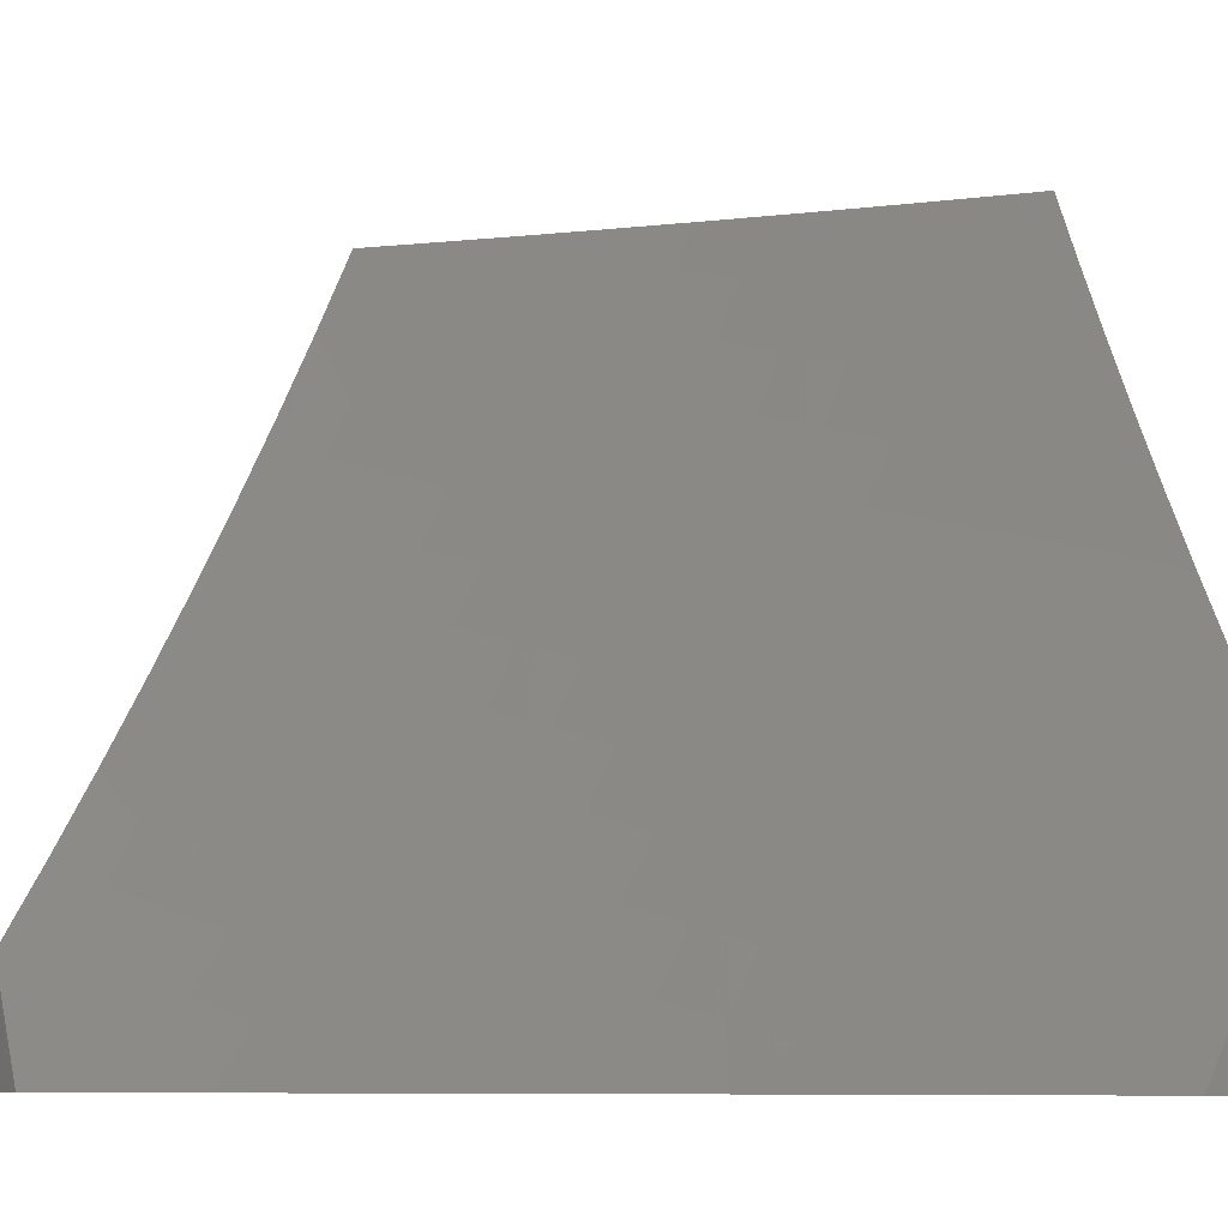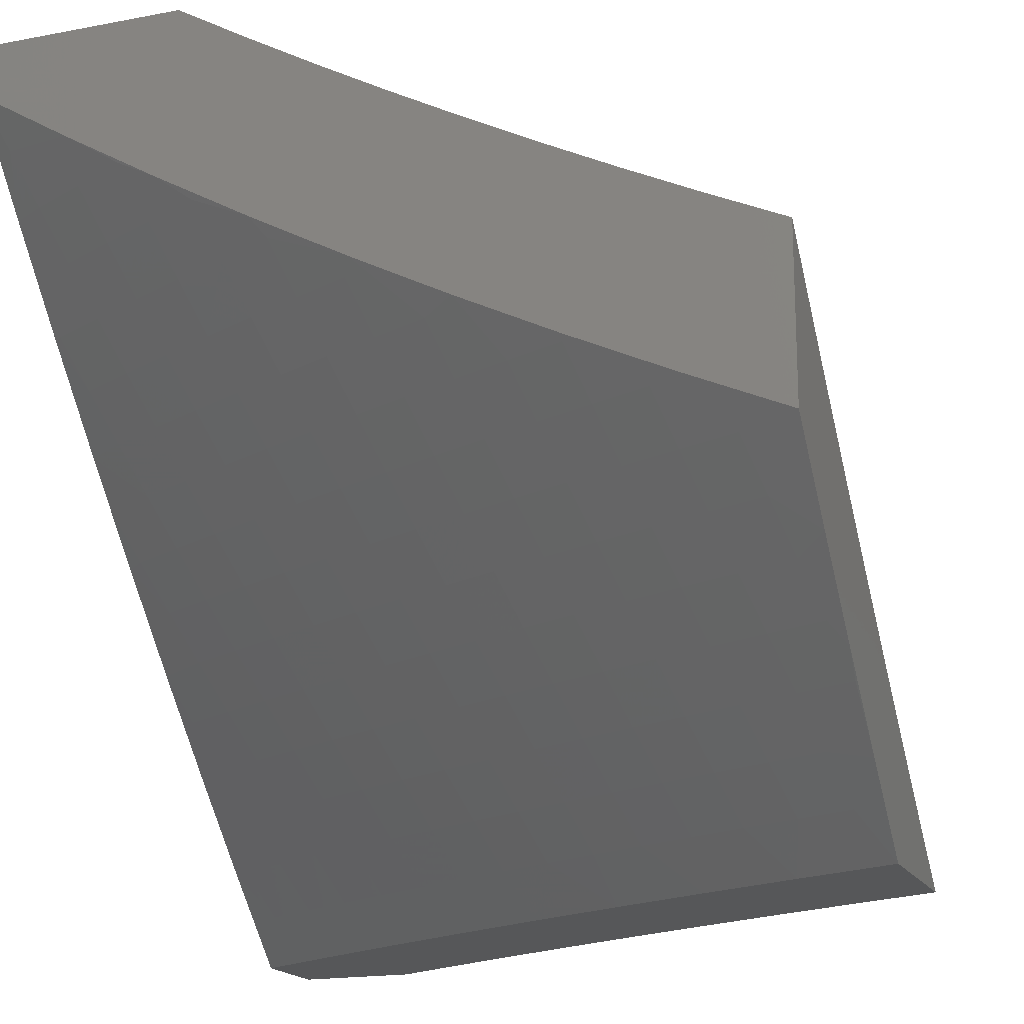
<metadata>
{"format":"stl","ext":"stl","renderer":"f3d","projection":"perspective","resolution":1024,"background":"white","views":[{"elev":-8.1,"azim":-29.3,"up":"+Y"},{"elev":-17.8,"azim":110.5,"up":"+Z"}]}
</metadata>
<code>
# stl→obj: 386 verts, 768 faces
v 7.239 -4 -7.889
v 7.124 -4 -8
v 7.208 -3.956 -7.944
v 7.193 -3.879 -8
v 7.247 -3.887 -7.944
v 7.286 -3.817 -7.944
v 7.33 -3.841 -7.888
v 7.368 -3.77 -7.888
v 7.413 -3.793 -7.831
v 7.45 -3.722 -7.831
v 7.495 -3.745 -7.774
v 7.532 -3.673 -7.774
v 7.576 -3.695 -7.716
v 7.612 -3.623 -7.716
v 7.657 -3.644 -7.659
v 7.692 -3.571 -7.659
v 7.736 -3.591 -7.601
v 7.772 -3.518 -7.601
v 7.816 -3.538 -7.542
v 7.85 -3.464 -7.542
v 7.894 -3.483 -7.484
v 7.928 -3.408 -7.484
v 7.971 -3.427 -7.425
v 8 -3.384 -7.414
v 8 -3.51 -7.349
v 7.261 -3.757 -8
v 7.323 -3.747 -7.944
v 7.406 -3.7 -7.888
v 7.487 -3.651 -7.831
v 7.568 -3.601 -7.774
v 7.648 -3.55 -7.716
v 7.727 -3.498 -7.659
v 7.806 -3.444 -7.601
v 7.884 -3.389 -7.542
v 7.961 -3.333 -7.484
v 8 -3.257 -7.477
v 7.994 -3.258 -7.484
v 7.949 -3.24 -7.542
v 7.917 -3.315 -7.542
v 7.872 -3.296 -7.601
v 7.84 -3.37 -7.601
v 7.795 -3.351 -7.659
v 7.762 -3.424 -7.659
v 7.717 -3.405 -7.716
v 7.683 -3.477 -7.716
v 7.638 -3.457 -7.774
v 7.603 -3.529 -7.774
v 7.558 -3.508 -7.831
v 7.523 -3.58 -7.831
v 7.478 -3.558 -7.888
v 7.442 -3.629 -7.888
v 7.397 -3.607 -7.944
v 7.36 -3.677 -7.944
v 7.326 -3.633 -8
v 7.389 -3.509 -8
v 7.432 -3.537 -7.944
v 7.513 -3.487 -7.888
v 7.592 -3.437 -7.831
v 7.672 -3.385 -7.774
v 7.75 -3.332 -7.716
v 7.828 -3.277 -7.659
v 7.905 -3.222 -7.601
v 7.981 -3.165 -7.542
v 8 -3.129 -7.537
v 7.936 -3.148 -7.601
v 7.966 -3.073 -7.601
v 7.891 -3.13 -7.659
v 7.921 -3.056 -7.659
v 7.845 -3.112 -7.716
v 7.875 -3.038 -7.716
v 7.799 -3.093 -7.774
v 7.829 -3.02 -7.774
v 7.753 -3.075 -7.831
v 7.783 -3.002 -7.831
v 7.706 -3.057 -7.888
v 7.717 -3 -7.901
v 7.659 -3.038 -7.944
v 7.62 -3 -8
v 7.629 -3.11 -7.944
v 7.566 -3.129 -8
v 7.598 -3.181 -7.944
v 7.509 -3.256 -8
v 7.567 -3.253 -7.944
v 7.534 -3.324 -7.944
v 7.613 -3.273 -7.888
v 7.58 -3.344 -7.888
v 7.659 -3.293 -7.831
v 7.626 -3.365 -7.831
v 7.705 -3.312 -7.774
v 7.467 -3.466 -7.944
v 7.45 -3.383 -8
v 7.501 -3.395 -7.944
v 7.813 -3 -7.8
v 7.907 -3 -7.698
v 8 -3 -7.596
v 8 -3.634 -7.281
v 7.988 -3.615 -7.306
v 7.98 -3.521 -7.366
v 7.937 -3.502 -7.425
v 7.902 -3.577 -7.425
v 7.859 -3.557 -7.484
v 7.823 -3.632 -7.484
v 7.78 -3.611 -7.542
v 7.744 -3.685 -7.542
v 7.7 -3.664 -7.601
v 7.664 -3.737 -7.601
v 7.62 -3.716 -7.659
v 7.583 -3.788 -7.659
v 7.539 -3.767 -7.716
v 7.501 -3.838 -7.716
v 7.457 -3.816 -7.774
v 7.419 -3.887 -7.774
v 7.375 -3.864 -7.831
v 7.336 -3.934 -7.831
v 7.292 -3.911 -7.888
v 7.252 -3.98 -7.888
v 8 -3.758 -7.211
v 7.993 -3.71 -7.246
v 7.951 -3.691 -7.306
v 7.909 -3.671 -7.366
v 7.945 -3.596 -7.366
v 7.866 -3.652 -7.425
v 8 -3.879 -7.139
v 7.998 -3.806 -7.186
v 7.956 -3.786 -7.246
v 7.914 -3.766 -7.306
v 7.872 -3.746 -7.366
v 7.83 -3.726 -7.425
v 7.787 -3.706 -7.484
v 8 -4 -7.065
v 7.961 -3.978 -7.126
v 7.959 -3.882 -7.186
v 7.918 -3.862 -7.246
v 7.877 -3.841 -7.306
v 7.835 -3.821 -7.366
v 7.792 -3.8 -7.425
v 7.75 -3.779 -7.484
v 7.707 -3.759 -7.542
v 7.897 -4 -7.187
v 7.92 -3.957 -7.186
v 7.879 -3.937 -7.246
v 7.838 -3.916 -7.306
v 7.796 -3.895 -7.366
v 7.754 -3.874 -7.425
v 7.712 -3.853 -7.484
v 7.669 -3.832 -7.542
v 7.626 -3.81 -7.601
v 7.791 -4 -7.308
v 7.799 -3.991 -7.306
v 7.757 -3.969 -7.366
v 7.684 -4 -7.428
v 7.715 -3.948 -7.425
v 7.576 -4 -7.546
v 7.634 -3.999 -7.484
v 7.673 -3.926 -7.484
v 7.465 -4 -7.662
v 7.549 -3.955 -7.601
v 7.591 -3.977 -7.542
v 7.353 -4 -7.776
v 7.423 -3.981 -7.716
v 7.462 -3.91 -7.716
v 7.506 -3.932 -7.659
v 7.544 -3.861 -7.659
v 7.588 -3.883 -7.601
v 7.379 -3.958 -7.774
v 7.631 -3.905 -7.542
v 7.547 -3.416 -7.888
v 7.645 -3.201 -7.888
v 7.676 -3.129 -7.888
v 7.691 -3.22 -7.831
v 7.722 -3.148 -7.831
v 7.737 -3.239 -7.774
v 7.768 -3.167 -7.774
v 7.782 -3.258 -7.716
v 7.814 -3.185 -7.716
v 7.86 -3.204 -7.659
v 7.496 -3 -7.925
v 7.421 -3 -8
v 7.459 -3.052 -7.94
v 7.374 -3.109 -8
v 7.427 -3.126 -7.94
v 7.394 -3.199 -7.94
v 7.445 -3.221 -7.88
v 7.411 -3.294 -7.88
v 7.461 -3.316 -7.82
v 7.426 -3.39 -7.82
v 7.475 -3.413 -7.759
v 7.439 -3.487 -7.759
v 7.488 -3.509 -7.698
v 7.451 -3.584 -7.698
v 7.498 -3.607 -7.636
v 7.46 -3.681 -7.636
v 7.508 -3.705 -7.574
v 7.468 -3.779 -7.574
v 7.515 -3.803 -7.512
v 7.475 -3.878 -7.512
v 7.521 -3.902 -7.449
v 7.479 -3.977 -7.449
v 7.566 -3.925 -7.386
v 7.553 -4 -7.356
v 7.611 -3.949 -7.323
v 7.659 -4 -7.239
v 7.656 -3.972 -7.259
v 7.7 -3.995 -7.195
v 7.697 -3.895 -7.259
v 7.742 -3.918 -7.195
v 7.738 -3.818 -7.259
v 7.782 -3.84 -7.195
v 7.777 -3.741 -7.259
v 7.822 -3.762 -7.195
v 7.816 -3.663 -7.259
v 7.861 -3.684 -7.195
v 7.853 -3.585 -7.259
v 7.899 -3.606 -7.195
v 7.89 -3.507 -7.259
v 7.936 -3.527 -7.195
v 7.926 -3.429 -7.259
v 7.972 -3.449 -7.195
v 8 -3.372 -7.202
v 8 -3.464 -7.153
v 7.981 -3.548 -7.13
v 7.944 -3.627 -7.13
v 8 -3.555 -7.103
v 7.988 -3.647 -7.065
v 8 -3.645 -7.052
v 7.95 -3.726 -7.065
v 8 -3.734 -7
v 7.911 -3.805 -7.065
v 7.933 -3.868 -7
v 7.871 -3.884 -7.065
v 7.864 -4 -7
v 7.83 -3.962 -7.065
v 7.762 -4 -7.12
v 7.786 -3.94 -7.13
v 7.325 -3.217 -8
v 7.361 -3.272 -7.94
v 7.376 -3.368 -7.88
v 7.39 -3.464 -7.82
v 7.402 -3.56 -7.759
v 7.413 -3.658 -7.698
v 7.422 -3.756 -7.636
v 7.429 -3.854 -7.574
v 7.434 -3.953 -7.512
v 7.446 -4 -7.471
v 7.275 -3.324 -8
v 7.326 -3.345 -7.94
v 7.341 -3.441 -7.88
v 7.354 -3.537 -7.82
v 7.365 -3.634 -7.759
v 7.374 -3.732 -7.698
v 7.382 -3.83 -7.636
v 7.388 -3.928 -7.574
v 7.337 -4 -7.585
v 7.291 -3.417 -7.94
v 7.223 -3.43 -8
v 7.255 -3.49 -7.94
v 7.17 -3.536 -8
v 7.219 -3.562 -7.94
v 7.181 -3.634 -7.94
v 7.23 -3.659 -7.88
v 7.191 -3.731 -7.88
v 7.239 -3.756 -7.82
v 7.2 -3.828 -7.82
v 7.247 -3.853 -7.759
v 7.206 -3.926 -7.759
v 7.253 -3.951 -7.698
v 7.226 -4 -7.697
v 7.3 -3.977 -7.636
v 7.341 -3.903 -7.636
v 7.115 -3.64 -8
v 7.143 -3.705 -7.94
v 7.152 -3.803 -7.88
v 7.159 -3.9 -7.82
v 7.165 -3.998 -7.759
v 7.114 -4 -7.807
v 7.118 -3.972 -7.82
v 7.07 -3.945 -7.88
v 7.111 -3.874 -7.88
v 7.063 -3.848 -7.94
v 7.103 -3.777 -7.94
v 7.058 -3.744 -8
v 7 -3.847 -8
v 7.022 -3.919 -7.94
v 7 -4 -7.916
v 7 -3.924 -7.959
v 7.961 -3.35 -7.259
v 8 -3.28 -7.249
v 7.995 -3.272 -7.259
v 8 -3.187 -7.295
v 7.948 -3.253 -7.323
v 7.982 -3.174 -7.323
v 7.934 -3.155 -7.386
v 8 -3.094 -7.339
v 7.966 -3.077 -7.386
v 8 -3 -7.383
v 7.93 -3 -7.462
v 7.86 -3 -7.541
v 7.87 -3.04 -7.512
v 7.918 -3.059 -7.449
v 7.821 -3.021 -7.574
v 7.789 -3 -7.619
v 7.772 -3.002 -7.636
v 7.716 -3 -7.697
v 7.741 -3.078 -7.636
v 7.691 -3.059 -7.698
v 7.709 -3.155 -7.636
v 7.66 -3.134 -7.698
v 7.676 -3.23 -7.636
v 7.627 -3.21 -7.698
v 7.642 -3.306 -7.636
v 7.593 -3.285 -7.698
v 7.607 -3.382 -7.636
v 7.559 -3.36 -7.698
v 7.572 -3.457 -7.636
v 7.524 -3.435 -7.698
v 7.536 -3.532 -7.636
v 7.642 -3.039 -7.759
v 7.644 -3 -7.774
v 7.591 -3.019 -7.82
v 7.57 -3 -7.85
v 7.56 -3.094 -7.82
v 7.51 -3.073 -7.88
v 7.528 -3.168 -7.82
v 7.478 -3.147 -7.88
v 7.495 -3.242 -7.82
v 7.61 -3.114 -7.759
v 7.577 -3.189 -7.759
v 7.544 -3.264 -7.759
v 7.51 -3.338 -7.759
v 7.758 -3.174 -7.574
v 7.79 -3.098 -7.574
v 7.806 -3.194 -7.512
v 7.838 -3.117 -7.512
v 7.724 -3.251 -7.574
v 7.69 -3.327 -7.574
v 7.656 -3.403 -7.574
v 7.62 -3.479 -7.574
v 7.583 -3.554 -7.574
v 7.546 -3.63 -7.574
v 7.854 -3.214 -7.449
v 7.887 -3.136 -7.449
v 7.773 -3.271 -7.512
v 7.738 -3.348 -7.512
v 7.703 -3.424 -7.512
v 7.667 -3.5 -7.512
v 7.631 -3.576 -7.512
v 7.593 -3.652 -7.512
v 7.554 -3.728 -7.512
v 7.901 -3.233 -7.386
v 7.82 -3.291 -7.449
v 7.786 -3.368 -7.449
v 7.751 -3.445 -7.449
v 7.714 -3.522 -7.449
v 7.677 -3.598 -7.449
v 7.64 -3.675 -7.449
v 7.601 -3.751 -7.449
v 7.561 -3.826 -7.449
v 7.915 -3.331 -7.323
v 7.868 -3.311 -7.386
v 7.833 -3.389 -7.386
v 7.797 -3.466 -7.386
v 7.761 -3.543 -7.386
v 7.724 -3.62 -7.386
v 7.686 -3.697 -7.386
v 7.647 -3.773 -7.386
v 7.607 -3.849 -7.386
v 7.88 -3.409 -7.323
v 7.844 -3.487 -7.323
v 7.807 -3.564 -7.323
v 7.77 -3.642 -7.323
v 7.732 -3.719 -7.323
v 7.692 -3.796 -7.323
v 7.652 -3.872 -7.323
v 7.305 -3.514 -7.88
v 7.316 -3.61 -7.82
v 7.326 -3.707 -7.759
v 7.335 -3.805 -7.698
v 7.906 -3.705 -7.13
v 7.867 -3.784 -7.13
v 7.827 -3.862 -7.13
v 7.268 -3.586 -7.88
v 7.278 -3.683 -7.82
v 7.287 -3.781 -7.759
v 7.294 -3.878 -7.698
v 7 -4 -8
v 8 -4 -7
f 1 2 3
f 3 2 4
f 3 4 5
f 5 4 6
f 5 6 7
f 7 6 8
f 7 8 9
f 9 8 10
f 9 10 11
f 11 10 12
f 11 12 13
f 13 12 14
f 13 14 15
f 15 14 16
f 15 16 17
f 17 16 18
f 17 18 19
f 19 18 20
f 19 20 21
f 21 20 22
f 21 22 23
f 23 22 24
f 23 24 25
f 4 26 6
f 6 26 27
f 6 27 8
f 8 27 28
f 8 28 10
f 10 28 29
f 10 29 12
f 12 29 30
f 12 30 14
f 14 30 31
f 14 31 16
f 16 31 32
f 16 32 18
f 18 32 33
f 18 33 20
f 20 33 34
f 20 34 22
f 22 34 35
f 22 35 24
f 24 35 36
f 36 35 37
f 36 37 38
f 38 37 39
f 38 39 40
f 40 39 41
f 40 41 42
f 42 41 43
f 42 43 44
f 44 43 45
f 44 45 46
f 46 45 47
f 46 47 48
f 48 47 49
f 48 49 50
f 50 49 51
f 50 51 52
f 52 51 53
f 52 53 54
f 54 53 27
f 54 27 26
f 54 55 52
f 52 55 56
f 52 56 50
f 50 56 57
f 50 57 48
f 48 57 58
f 48 58 46
f 46 58 59
f 46 59 44
f 44 59 60
f 44 60 42
f 42 60 61
f 42 61 40
f 40 61 62
f 40 62 38
f 38 62 63
f 38 63 36
f 36 63 64
f 64 63 65
f 64 65 66
f 66 65 67
f 66 67 68
f 68 67 69
f 68 69 70
f 70 69 71
f 70 71 72
f 72 71 73
f 72 73 74
f 74 73 75
f 74 75 76
f 76 75 77
f 76 77 78
f 78 77 79
f 78 79 80
f 80 79 81
f 80 81 82
f 82 81 83
f 82 83 84
f 84 83 85
f 84 85 86
f 86 85 87
f 86 87 88
f 88 87 89
f 88 89 59
f 59 89 60
f 56 55 90
f 90 55 91
f 90 91 92
f 92 91 84
f 92 84 86
f 91 82 84
f 76 93 74
f 74 93 72
f 93 94 72
f 72 94 70
f 70 94 68
f 68 94 95
f 68 95 66
f 66 95 64
f 96 97 25
f 25 97 98
f 25 98 99
f 99 98 100
f 99 100 101
f 101 100 102
f 101 102 103
f 103 102 104
f 103 104 105
f 105 104 106
f 105 106 107
f 107 106 108
f 107 108 109
f 109 108 110
f 109 110 111
f 111 110 112
f 111 112 113
f 113 112 114
f 113 114 115
f 115 114 116
f 115 116 3
f 3 116 1
f 117 118 96
f 96 118 119
f 96 119 97
f 97 119 120
f 97 120 121
f 121 120 122
f 121 122 100
f 100 122 102
f 123 124 117
f 117 124 125
f 117 125 118
f 118 125 126
f 118 126 119
f 119 126 127
f 119 127 120
f 120 127 128
f 120 128 122
f 122 128 129
f 122 129 102
f 102 129 104
f 130 131 123
f 123 131 132
f 123 132 124
f 124 132 133
f 124 133 125
f 125 133 134
f 125 134 126
f 126 134 135
f 126 135 127
f 127 135 136
f 127 136 128
f 128 136 137
f 128 137 129
f 129 137 138
f 129 138 104
f 104 138 106
f 130 139 131
f 131 139 140
f 131 140 132
f 132 140 141
f 132 141 133
f 133 141 142
f 133 142 134
f 134 142 143
f 134 143 135
f 135 143 144
f 135 144 136
f 136 144 145
f 136 145 137
f 137 145 146
f 137 146 138
f 138 146 147
f 138 147 106
f 106 147 108
f 140 139 141
f 141 139 148
f 141 148 149
f 149 148 150
f 149 150 142
f 142 150 143
f 148 151 150
f 150 151 152
f 150 152 143
f 143 152 144
f 153 154 151
f 151 154 155
f 151 155 152
f 152 155 144
f 156 157 153
f 153 157 158
f 153 158 154
f 154 158 155
f 159 160 156
f 156 160 161
f 156 161 162
f 162 161 163
f 162 163 164
f 164 163 147
f 164 147 146
f 1 114 159
f 159 114 165
f 159 165 160
f 160 165 161
f 28 27 53
f 114 1 116
f 3 5 115
f 115 5 7
f 115 7 113
f 113 7 9
f 113 9 111
f 111 9 11
f 111 11 109
f 109 11 13
f 109 13 107
f 107 13 15
f 107 15 105
f 105 15 17
f 105 17 103
f 103 17 19
f 103 19 101
f 101 19 21
f 101 21 99
f 99 21 23
f 99 23 25
f 161 165 112
f 112 165 114
f 161 112 110
f 161 110 163
f 163 110 108
f 163 108 147
f 158 157 166
f 166 157 164
f 166 164 146
f 158 166 155
f 155 166 145
f 155 145 144
f 145 166 146
f 141 149 142
f 156 162 157
f 157 162 164
f 28 53 51
f 28 51 29
f 29 51 49
f 29 49 30
f 30 49 47
f 30 47 31
f 31 47 45
f 31 45 32
f 32 45 43
f 32 43 33
f 33 43 41
f 33 41 34
f 34 41 39
f 34 39 35
f 35 39 37
f 56 90 57
f 57 90 167
f 57 167 58
f 58 167 88
f 58 88 59
f 90 92 167
f 167 92 86
f 167 86 88
f 98 97 121
f 121 100 98
f 85 83 168
f 168 83 81
f 168 81 169
f 169 81 79
f 169 79 75
f 75 79 77
f 87 85 170
f 170 85 168
f 170 168 171
f 171 168 169
f 171 169 73
f 73 169 75
f 89 87 172
f 172 87 170
f 172 170 173
f 173 170 171
f 173 171 71
f 71 171 73
f 60 89 174
f 174 89 172
f 174 172 175
f 175 172 173
f 175 173 69
f 69 173 71
f 175 176 174
f 174 176 61
f 174 61 60
f 61 176 62
f 62 176 65
f 62 65 63
f 69 67 175
f 175 67 176
f 67 65 176
f 177 178 179
f 179 178 180
f 179 180 181
f 181 180 182
f 181 182 183
f 183 182 184
f 183 184 185
f 185 184 186
f 185 186 187
f 187 186 188
f 187 188 189
f 189 188 190
f 189 190 191
f 191 190 192
f 191 192 193
f 193 192 194
f 193 194 195
f 195 194 196
f 195 196 197
f 197 196 198
f 197 198 199
f 199 198 200
f 199 200 201
f 201 200 202
f 201 202 203
f 203 202 204
f 203 204 205
f 205 204 206
f 205 206 207
f 207 206 208
f 207 208 209
f 209 208 210
f 209 210 211
f 211 210 212
f 211 212 213
f 213 212 214
f 213 214 215
f 215 214 216
f 215 216 217
f 217 216 218
f 217 218 219
f 219 218 220
f 220 218 216
f 220 216 221
f 221 216 222
f 221 222 223
f 223 222 224
f 223 224 225
f 225 224 226
f 225 226 227
f 227 226 228
f 227 228 229
f 229 228 230
f 229 230 231
f 231 230 232
f 231 232 233
f 233 232 234
f 233 234 206
f 206 234 208
f 180 235 182
f 182 235 236
f 182 236 184
f 184 236 237
f 184 237 186
f 186 237 238
f 186 238 188
f 188 238 239
f 188 239 190
f 190 239 240
f 190 240 192
f 192 240 241
f 192 241 194
f 194 241 242
f 194 242 196
f 196 242 243
f 196 243 198
f 198 243 244
f 198 244 200
f 235 245 236
f 236 245 246
f 236 246 237
f 237 246 247
f 237 247 238
f 238 247 248
f 238 248 239
f 239 248 249
f 239 249 240
f 240 249 250
f 240 250 241
f 241 250 251
f 241 251 242
f 242 251 252
f 242 252 243
f 243 252 253
f 243 253 244
f 246 245 254
f 254 245 255
f 254 255 256
f 256 255 257
f 256 257 258
f 258 257 259
f 258 259 260
f 260 259 261
f 260 261 262
f 262 261 263
f 262 263 264
f 264 263 265
f 264 265 266
f 266 265 267
f 266 267 268
f 268 267 253
f 268 253 269
f 269 253 252
f 269 252 251
f 257 270 259
f 259 270 271
f 259 271 261
f 261 271 272
f 261 272 263
f 263 272 273
f 263 273 265
f 265 273 274
f 265 274 267
f 267 274 275
f 275 274 276
f 275 276 277
f 277 276 278
f 277 278 279
f 279 278 280
f 279 280 281
f 281 280 271
f 281 271 270
f 281 282 279
f 279 282 283
f 279 283 277
f 277 283 284
f 277 284 275
f 282 285 283
f 283 285 284
f 202 233 204
f 204 233 206
f 223 220 221
f 217 219 286
f 286 219 287
f 286 287 288
f 288 287 289
f 288 289 290
f 290 289 291
f 290 291 292
f 292 291 293
f 292 293 294
f 294 293 295
f 294 295 296
f 289 293 291
f 297 298 296
f 296 298 299
f 296 299 294
f 294 299 292
f 298 297 300
f 300 297 301
f 300 301 302
f 302 301 303
f 302 303 304
f 304 303 305
f 304 305 306
f 306 305 307
f 306 307 308
f 308 307 309
f 308 309 310
f 310 309 311
f 310 311 312
f 312 311 313
f 312 313 314
f 314 313 315
f 314 315 316
f 316 315 189
f 316 189 191
f 305 303 317
f 317 303 318
f 317 318 319
f 319 318 320
f 319 320 321
f 321 320 322
f 321 322 323
f 323 322 324
f 323 324 325
f 325 324 183
f 325 183 185
f 320 177 322
f 322 177 179
f 322 179 324
f 324 179 181
f 324 181 183
f 317 319 326
f 326 319 321
f 326 321 327
f 327 321 323
f 327 323 328
f 328 323 325
f 328 325 329
f 329 325 185
f 329 185 187
f 305 317 307
f 307 317 326
f 307 326 309
f 309 326 327
f 309 327 311
f 311 327 328
f 311 328 313
f 313 328 329
f 313 329 315
f 315 329 187
f 315 187 189
f 306 330 304
f 304 330 331
f 304 331 302
f 302 331 300
f 330 332 331
f 331 332 333
f 331 333 300
f 300 333 298
f 330 306 334
f 334 306 308
f 334 308 335
f 335 308 310
f 335 310 336
f 336 310 312
f 336 312 337
f 337 312 314
f 337 314 338
f 338 314 316
f 338 316 339
f 339 316 191
f 339 191 193
f 332 340 333
f 333 340 341
f 333 341 298
f 298 341 299
f 332 330 342
f 342 330 334
f 342 334 343
f 343 334 335
f 343 335 344
f 344 335 336
f 344 336 345
f 345 336 337
f 345 337 346
f 346 337 338
f 346 338 347
f 347 338 339
f 347 339 348
f 348 339 193
f 348 193 195
f 340 349 341
f 341 349 292
f 341 292 299
f 340 332 350
f 350 332 342
f 350 342 351
f 351 342 343
f 351 343 352
f 352 343 344
f 352 344 353
f 353 344 345
f 353 345 354
f 354 345 346
f 354 346 355
f 355 346 347
f 355 347 356
f 356 347 348
f 356 348 357
f 357 348 195
f 357 195 197
f 292 349 290
f 290 349 358
f 290 358 286
f 286 358 217
f 349 340 359
f 359 340 350
f 359 350 360
f 360 350 351
f 360 351 361
f 361 351 352
f 361 352 362
f 362 352 353
f 362 353 363
f 363 353 354
f 363 354 364
f 364 354 355
f 364 355 365
f 365 355 356
f 365 356 366
f 366 356 357
f 366 357 199
f 199 357 197
f 286 288 290
f 360 367 359
f 359 367 358
f 359 358 349
f 215 217 367
f 367 217 358
f 367 360 368
f 368 360 361
f 368 361 369
f 369 361 362
f 369 362 370
f 370 362 363
f 370 363 371
f 371 363 364
f 371 364 372
f 372 364 365
f 372 365 373
f 373 365 366
f 373 366 201
f 201 366 199
f 213 215 368
f 368 215 367
f 213 368 369
f 222 216 214
f 246 254 247
f 247 254 374
f 247 374 248
f 248 374 375
f 248 375 249
f 249 375 376
f 249 376 250
f 250 376 377
f 250 377 251
f 251 377 269
f 213 369 211
f 211 369 370
f 211 370 209
f 209 370 371
f 209 371 207
f 207 371 372
f 207 372 205
f 205 372 373
f 205 373 203
f 203 373 201
f 222 214 378
f 378 214 212
f 378 212 379
f 379 212 210
f 379 210 380
f 380 210 208
f 380 208 234
f 224 222 226
f 226 222 378
f 226 378 228
f 228 378 379
f 228 379 230
f 230 379 380
f 230 380 232
f 232 380 234
f 254 256 374
f 374 256 381
f 374 381 375
f 375 381 382
f 375 382 376
f 376 382 383
f 376 383 377
f 377 383 384
f 377 384 269
f 269 384 268
f 256 258 381
f 381 258 260
f 381 260 382
f 382 260 262
f 382 262 383
f 383 262 264
f 383 264 384
f 384 264 266
f 384 266 268
f 271 280 272
f 272 280 278
f 272 278 273
f 273 278 276
f 273 276 274
f 284 285 385
f 385 285 282
f 94 297 95
f 95 297 296
f 95 296 295
f 297 94 301
f 301 94 93
f 301 93 303
f 303 93 318
f 318 93 76
f 318 76 320
f 320 76 78
f 320 78 177
f 177 78 178
f 78 80 178
f 178 80 82
f 178 82 180
f 180 82 235
f 235 82 91
f 235 91 245
f 245 91 55
f 245 55 255
f 255 55 54
f 255 54 257
f 257 54 26
f 257 26 270
f 270 26 4
f 270 4 281
f 281 4 2
f 281 2 282
f 282 2 385
f 227 229 386
f 386 229 231
f 1 275 2
f 2 275 284
f 2 284 385
f 275 1 267
f 267 1 159
f 267 159 253
f 253 159 156
f 253 156 244
f 244 156 153
f 244 153 200
f 200 153 151
f 200 151 202
f 202 151 148
f 202 148 233
f 233 148 139
f 233 139 231
f 231 139 130
f 231 130 386
f 386 130 227
f 227 130 123
f 227 123 225
f 225 123 117
f 225 117 223
f 223 117 96
f 223 96 220
f 220 96 219
f 219 96 25
f 219 25 287
f 287 25 24
f 287 24 289
f 289 24 36
f 289 36 293
f 293 36 295
f 295 36 64
f 295 64 95

</code>
